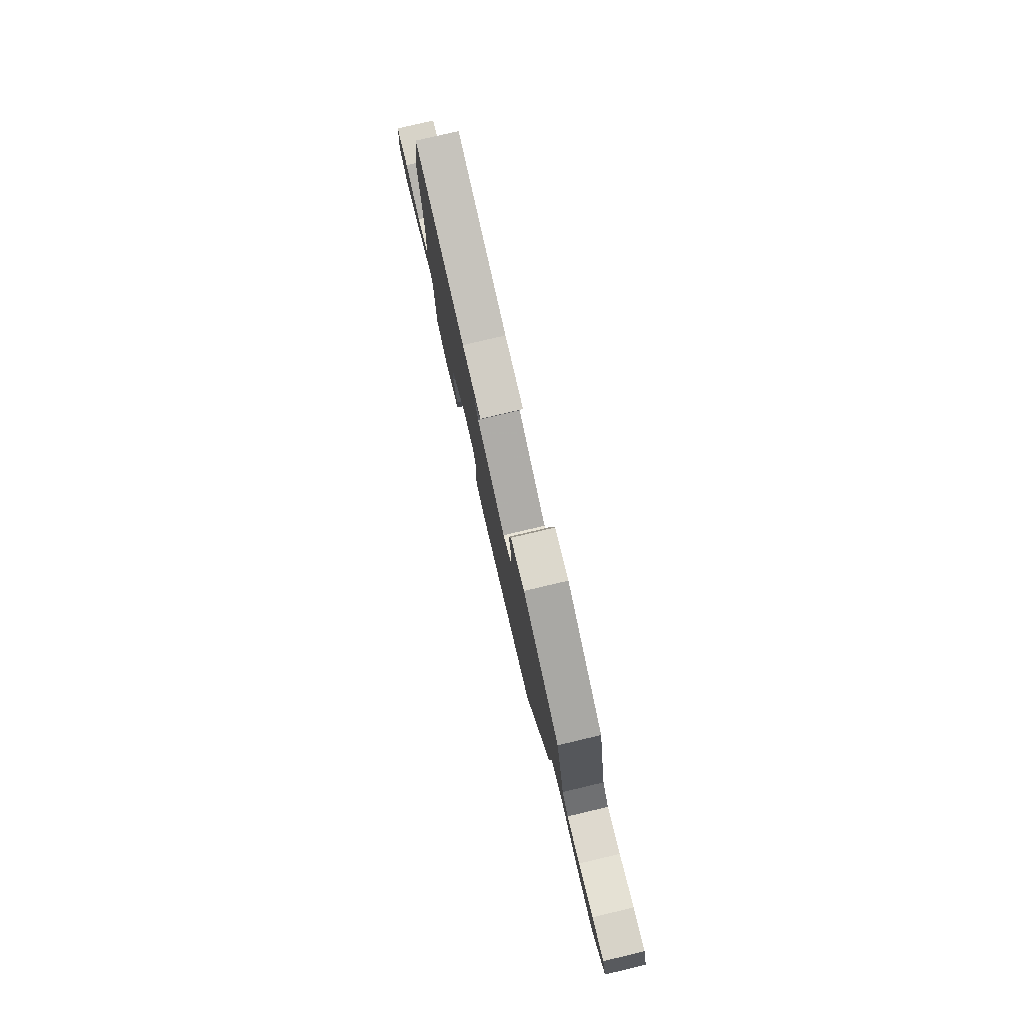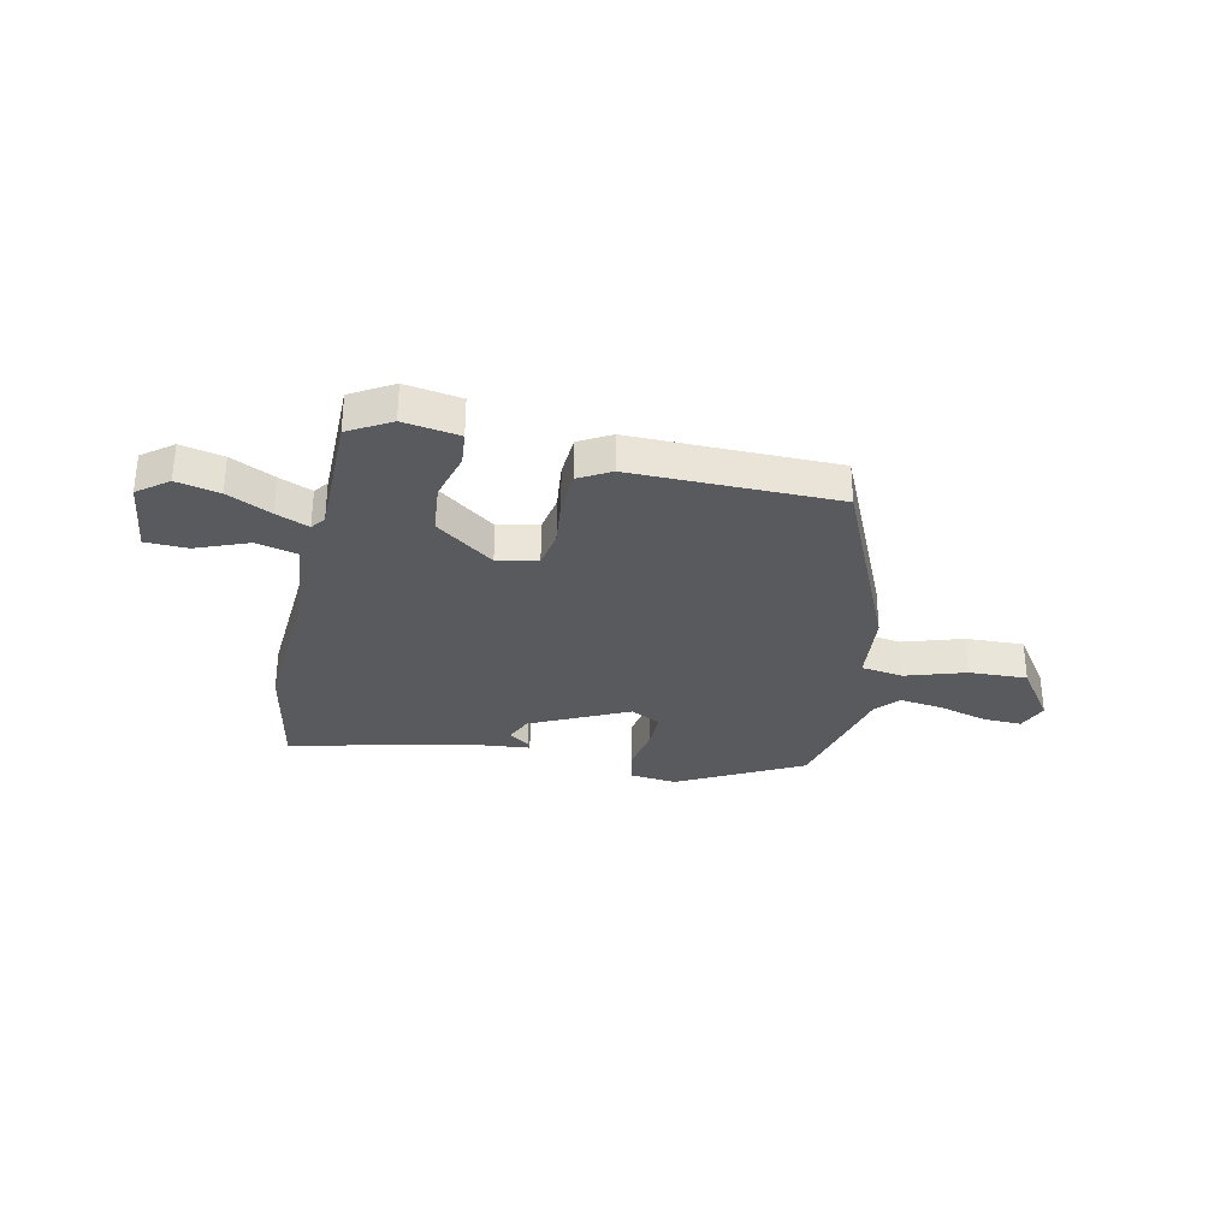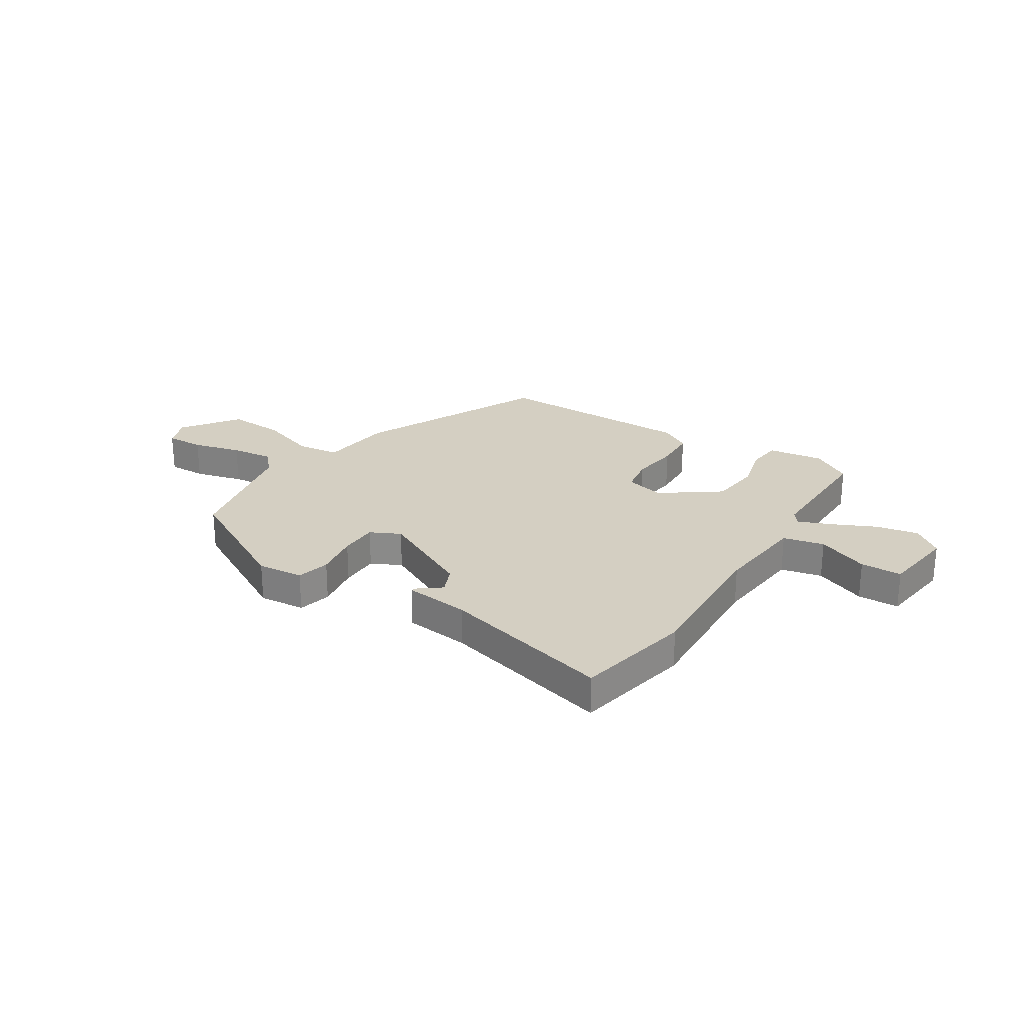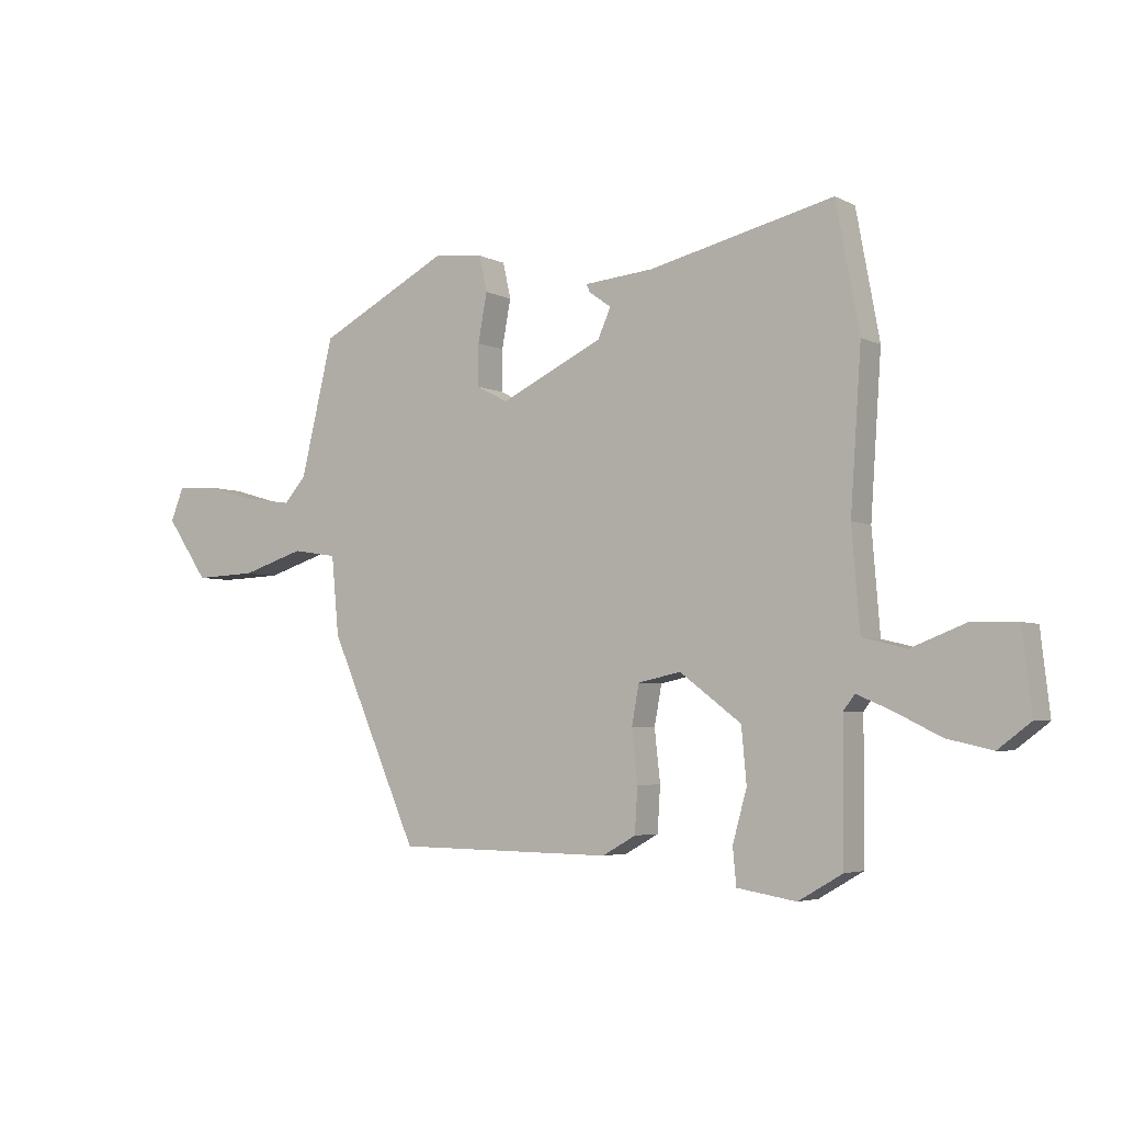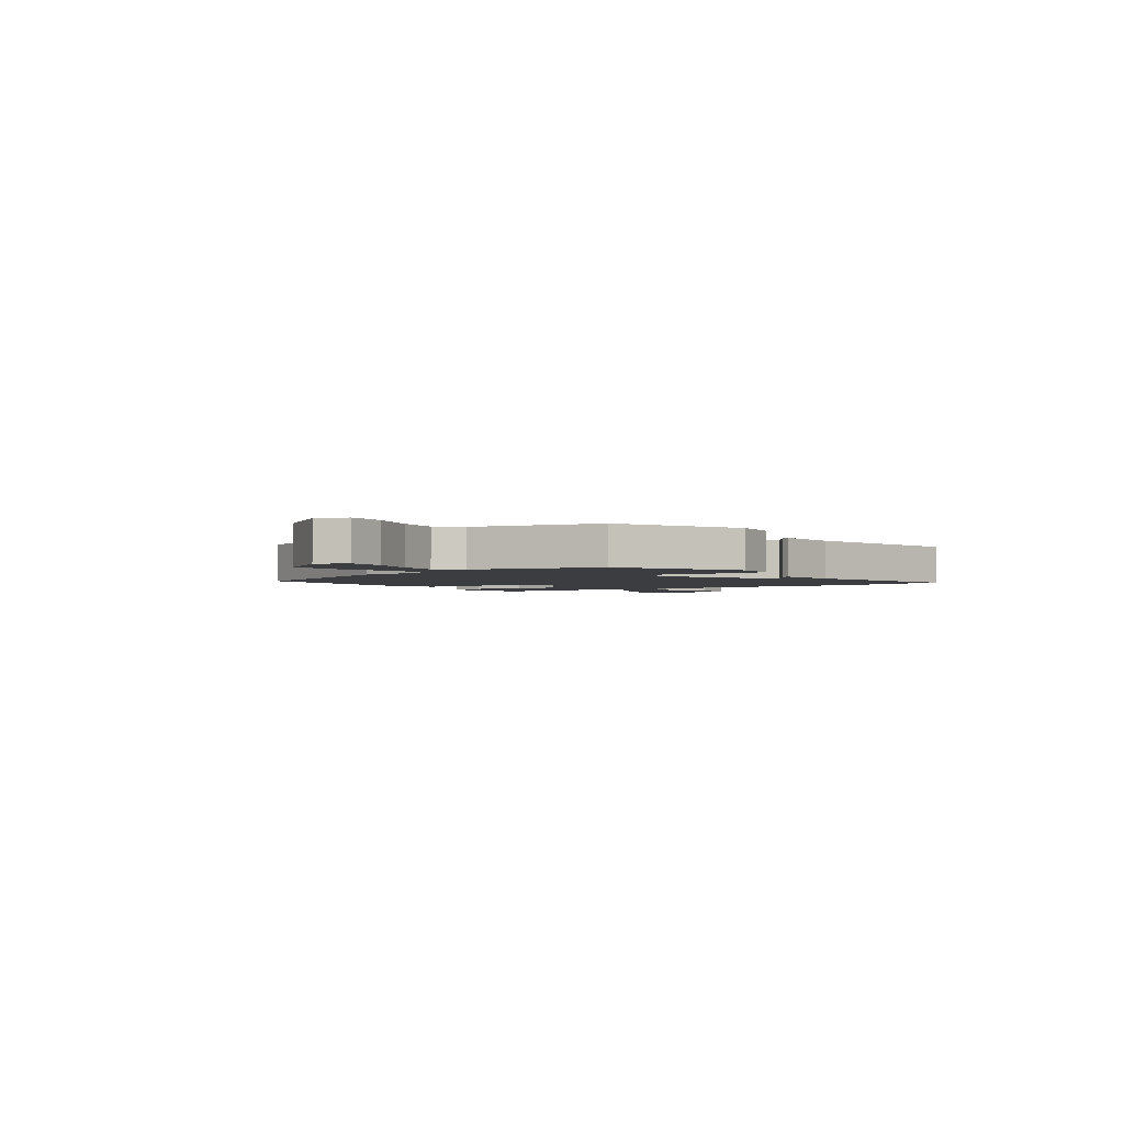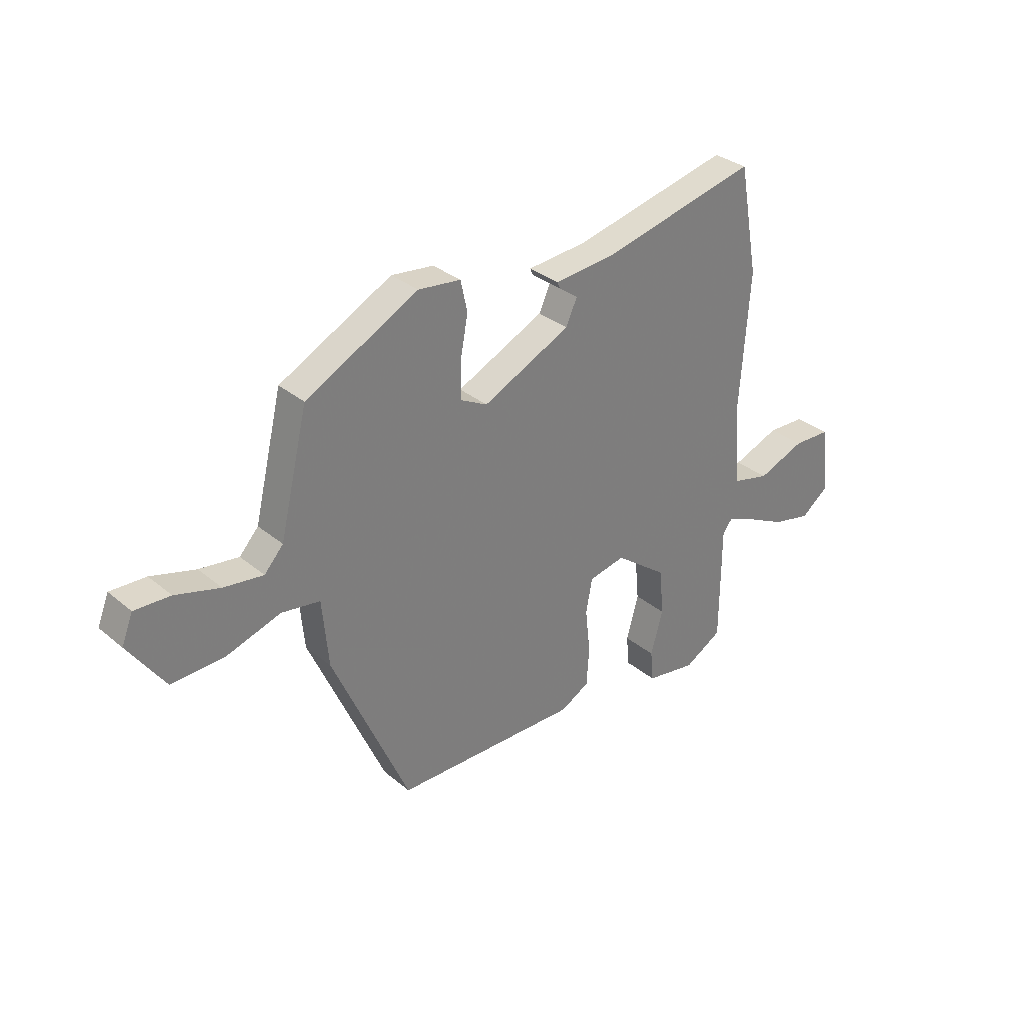
<metadata>
{"format":"obj","ext":"obj","renderer":"f3d","projection":"perspective","resolution":1024,"background":"white","views":[{"elev":78.6,"azim":-103.3,"up":"+Z"},{"elev":-31.3,"azim":168.0,"up":"+Y"},{"elev":25.6,"azim":33.7,"up":"+Y"},{"elev":-4.3,"azim":33.1,"up":"+Z"},{"elev":-2.5,"azim":-55.3,"up":"+Y"},{"elev":32.0,"azim":-40.8,"up":"+Z"}]}
</metadata>
<code>
v -0.482 0.07 0.403
v -0.251 0.07 0.523
v -0.164 0.07 0.513
v -0.15 0.07 0.45
v -0.166 0.07 0.365
v -0.167 0.07 0.292
v -0.111 0.07 0.263
v 0.07 0.07 0.349
v 0.093 0.07 0.4
v 0.054 0.07 0.428
v 0.048 0.07 0.442
v 0.17 0.07 0.453
v 0.495 0.07 0.529
v 0.536 0.07 0.308
v 0.517 0.07 0.032
v 0.531 0.07 -0.142
v 0.608 0.07 -0.161
v 0.706 0.07 -0.123
v 0.784 0.07 -0.126
v 0.8 0.07 -0.267
v 0.743 0.07 -0.31
v 0.663 0.07 -0.292
v 0.582 0.07 -0.252
v 0.521 0.07 -0.226
v 0.501 0.07 -0.252
v 0.5 0.07 -0.492
v 0.422 0.07 -0.537
v 0.318 0.07 -0.52
v 0.312 0.07 -0.456
v 0.337 0.07 -0.366
v 0.328 0.07 -0.27
v 0.22 0.07 -0.189
v 0.145 0.07 -0.205
v 0.132 0.07 -0.275
v 0.142 0.07 -0.366
v 0.137 0.07 -0.445
v 0.078 0.07 -0.478
v -0.304 0.07 -0.473
v -0.461 0.07 -0.116
v -0.474 0.07 0.022
v -0.553 0.07 0.034
v -0.664 0.07 -0.001
v -0.773 0.07 -0.005
v -0.847 0.07 0.102
v -0.824 0.07 0.16
v -0.751 0.07 0.157
v -0.66 0.07 0.131
v -0.579 0.07 0.12
v -0.54 0.07 0.163
v -0.482 0 0.403
v -0.251 0 0.523
v -0.164 0 0.513
v -0.15 0 0.45
v -0.166 0 0.365
v -0.167 0 0.292
v -0.111 0 0.263
v 0.07 0 0.349
v 0.093 0 0.4
v 0.054 0 0.428
v 0.048 0 0.442
v 0.17 0 0.453
v 0.495 0 0.529
v 0.536 0 0.308
v 0.517 0 0.032
v 0.531 0 -0.142
v 0.608 0 -0.161
v 0.706 0 -0.123
v 0.784 0 -0.126
v 0.8 0 -0.267
v 0.743 0 -0.31
v 0.663 0 -0.292
v 0.582 0 -0.252
v 0.521 0 -0.226
v 0.501 0 -0.252
v 0.5 0 -0.492
v 0.422 0 -0.537
v 0.318 0 -0.52
v 0.312 0 -0.456
v 0.337 0 -0.366
v 0.328 0 -0.27
v 0.22 0 -0.189
v 0.145 0 -0.205
v 0.132 0 -0.275
v 0.142 0 -0.366
v 0.137 0 -0.445
v 0.078 0 -0.478
v -0.304 0 -0.473
v -0.461 0 -0.116
v -0.474 0 0.022
v -0.553 0 0.034
v -0.664 0 -0.001
v -0.773 0 -0.005
v -0.847 0 0.102
v -0.824 0 0.16
v -0.751 0 0.157
v -0.66 0 0.131
v -0.579 0 0.12
v -0.54 0 0.163
f 44 45 46 47
f 44 47 48
f 41 42 43 44
f 40 41 44 48
f 37 38 39 40
f 37 40 48 49
f 34 35 36 37
f 33 34 37 49
f 27 28 29 30
f 25 26 27 30
f 24 25 30 31
f 20 21 22 23
f 20 23 24
f 17 18 19 20
f 16 17 20 24
f 15 16 24 31
f 12 13 14 15
f 9 10 11 12
f 8 9 12 15
f 7 8 15 31
f 2 3 4 5
f 2 5 6
f 1 2 6
f 32 33 49 1
f 7 31 32
f 1 6 7 32
f 96 95 94 93
f 97 96 93
f 93 92 91 90
f 97 93 90 89
f 89 88 87 86
f 98 97 89 86
f 86 85 84 83
f 98 86 83 82
f 79 78 77 76
f 79 76 75 74
f 80 79 74 73
f 72 71 70 69
f 73 72 69
f 69 68 67 66
f 73 69 66 65
f 80 73 65 64
f 64 63 62 61
f 61 60 59 58
f 64 61 58 57
f 80 64 57 56
f 54 53 52 51
f 55 54 51
f 55 51 50
f 50 98 82 81
f 81 80 56
f 81 56 55 50
f 1 50 51 2
f 2 51 52 3
f 3 52 53 4
f 4 53 54 5
f 5 54 55 6
f 6 55 56 7
f 7 56 57 8
f 8 57 58 9
f 9 58 59 10
f 10 59 60 11
f 11 60 61 12
f 12 61 62 13
f 13 62 63 14
f 14 63 64 15
f 15 64 65 16
f 16 65 66 17
f 17 66 67 18
f 18 67 68 19
f 19 68 69 20
f 20 69 70 21
f 21 70 71 22
f 22 71 72 23
f 23 72 73 24
f 24 73 74 25
f 25 74 75 26
f 26 75 76 27
f 27 76 77 28
f 28 77 78 29
f 29 78 79 30
f 30 79 80 31
f 31 80 81 32
f 32 81 82 33
f 33 82 83 34
f 34 83 84 35
f 35 84 85 36
f 36 85 86 37
f 37 86 87 38
f 38 87 88 39
f 39 88 89 40
f 40 89 90 41
f 41 90 91 42
f 42 91 92 43
f 43 92 93 44
f 44 93 94 45
f 45 94 95 46
f 46 95 96 47
f 47 96 97 48
f 48 97 98 49
f 49 98 50 1

</code>
